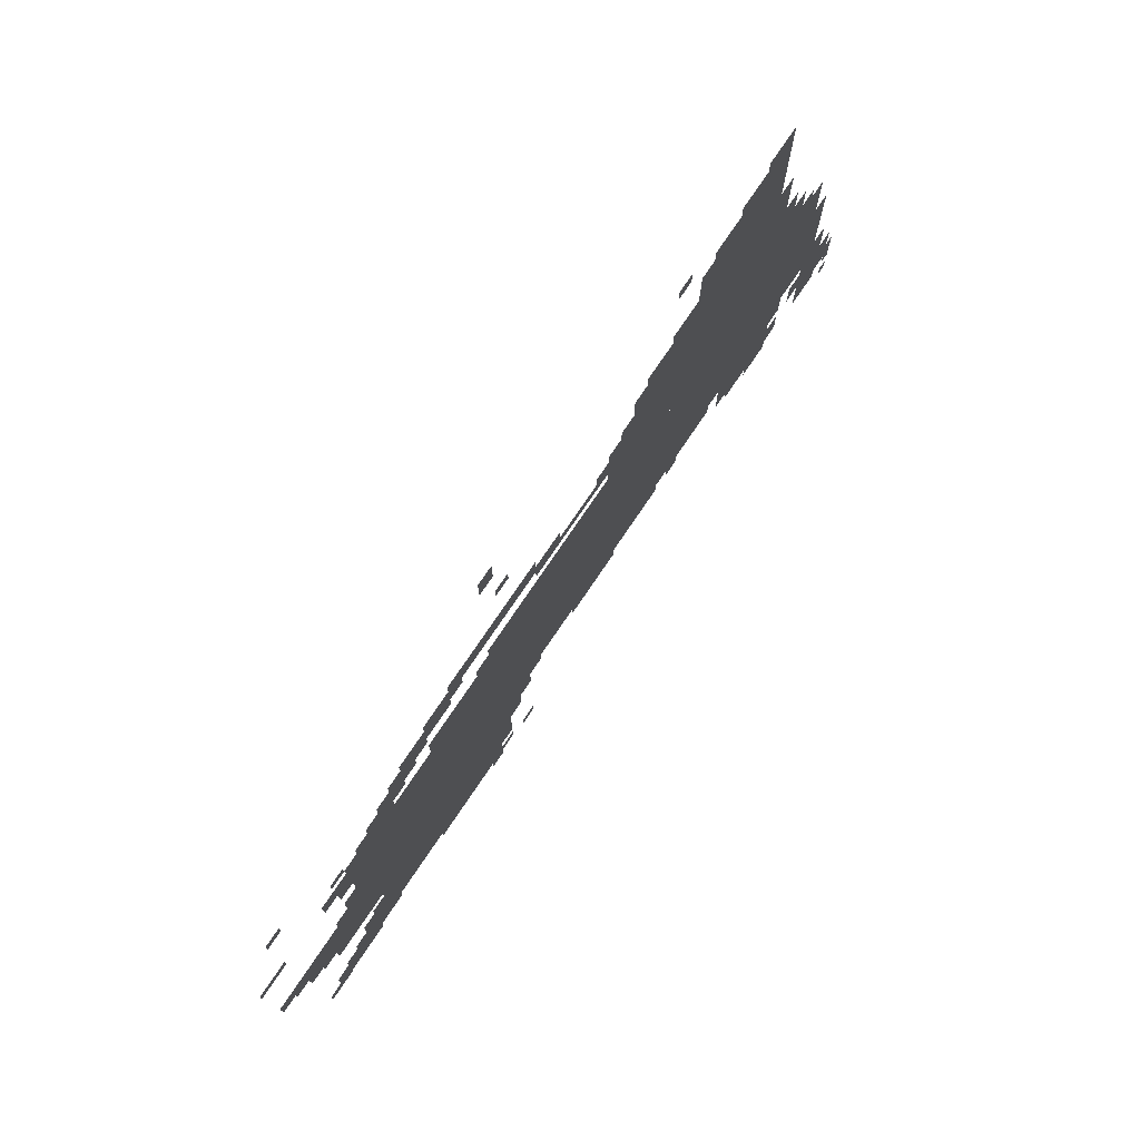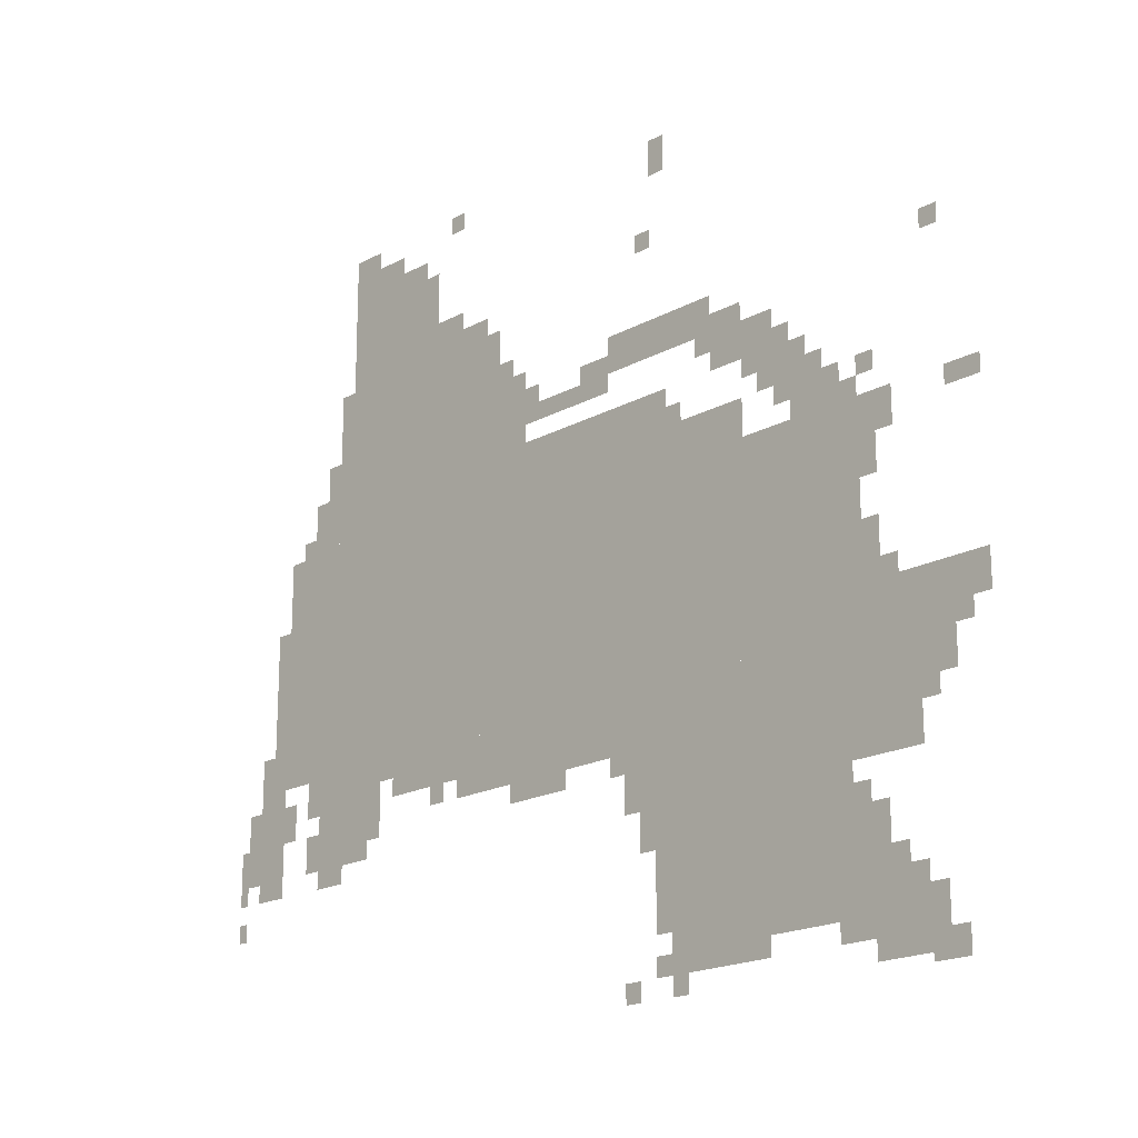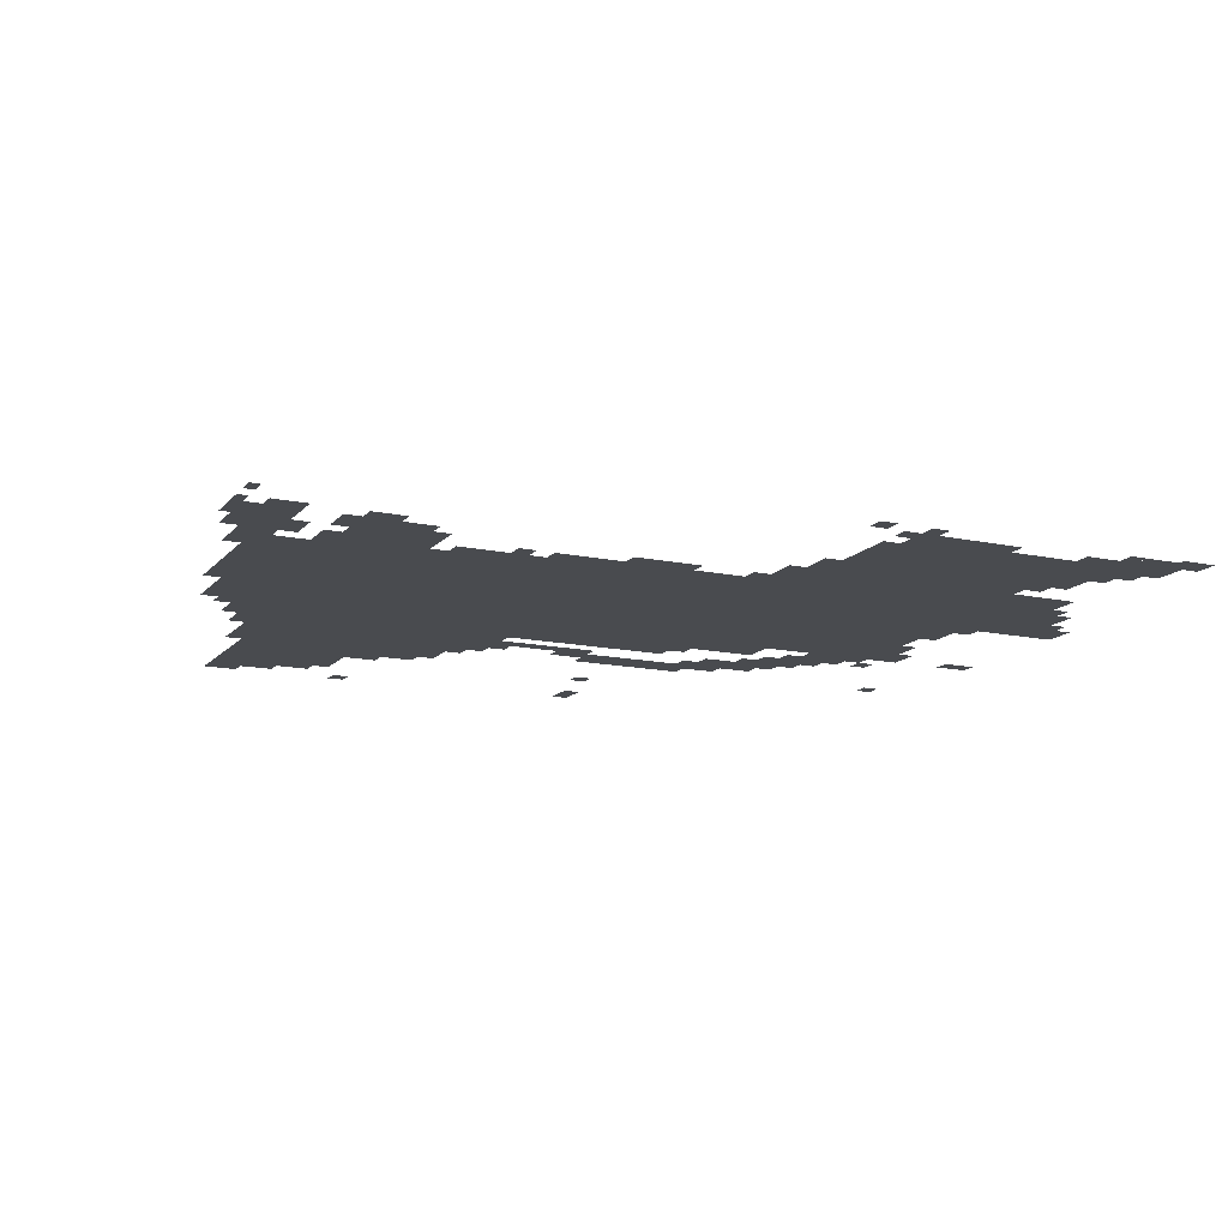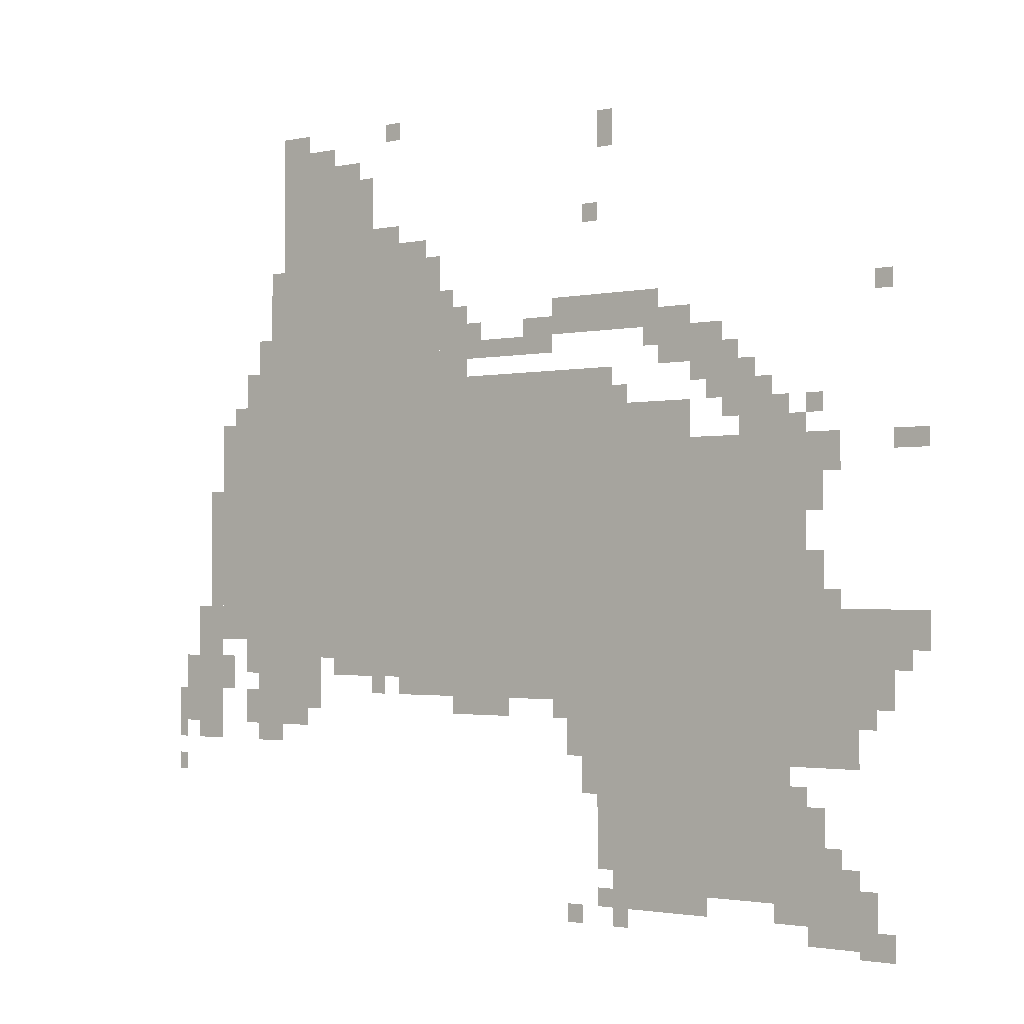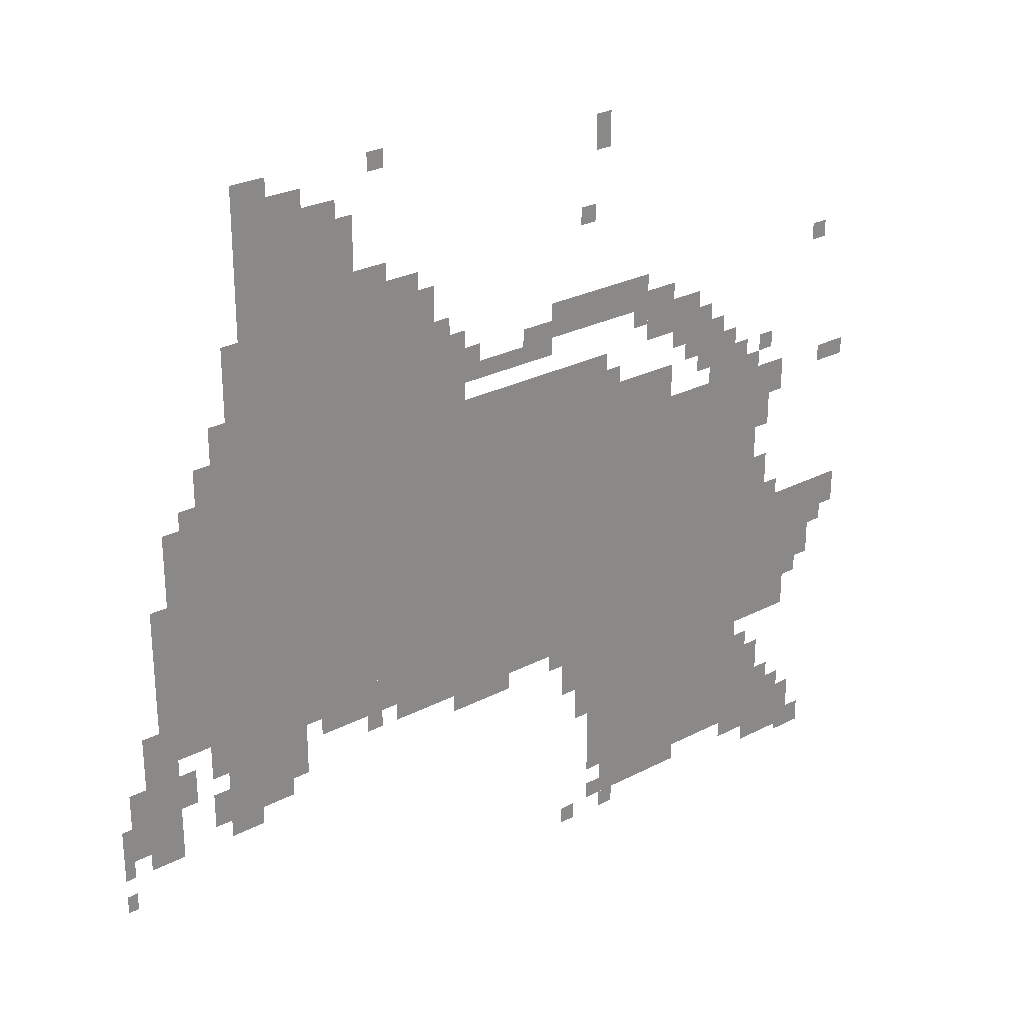
<metadata>
{"format":"obj","ext":"obj","renderer":"f3d","projection":"perspective","resolution":1024,"background":"white","views":[{"elev":77.1,"azim":124.2,"up":"+Y"},{"elev":-19.1,"azim":45.8,"up":"+Y"},{"elev":-14.1,"azim":-25.3,"up":"+Z"},{"elev":-1.9,"azim":37.5,"up":"+Y"},{"elev":26.8,"azim":-39.1,"up":"+Y"}]}
</metadata>
<code>
g feilikesishuerci_bj2-mesh
v -224 493 0
v -224 845 0
v -896 845 0
v -896 493 0
v -896 493 0
v -896 845 0
v -1536 845 0
v -1536 493 0
v -992 845 0
v -992 1197 0
v -1408 1197 0
v -1408 845 0
v -288 77 0
v -288 493 0
v -608 493 0
v -608 77 0
v -1184 1197 0
v -1184 1389 0
v -1376 1389 0
v -1376 1197 0
v -128 301 0
v -128 493 0
v -288 493 0
v -288 301 0
v -608 845 0
v -608 973 0
v -800 973 0
v -800 845 0
v -800 845 0
v -800 973 0
v -992 973 0
v -992 845 0
v -1280 365 0
v -1280 493 0
v -1440 493 0
v -1440 365 0
v -192 45 0
v -192 237 0
v -288 237 0
v -288 45 0
v -736 397 0
v -736 493 0
v -928 493 0
v -928 397 0
v -608 365 0
v -608 493 0
v -736 493 0
v -736 365 0
v -928 397 0
v -928 493 0
v -1088 493 0
v -1088 397 0
v -96 13 0
v -96 109 0
v -192 109 0
v -192 13 0
v 0 493 0
v 0 557 0
v -128 557 0
v -128 493 0
v -928 973 0
v -928 1101 0
v -992 1101 0
v -992 973 0
v -1536 429 0
v -1536 557 0
v -1600 557 0
v -1600 429 0
v -1536 301 0
v -1536 429 0
v -1600 429 0
v -1600 301 0
v -512 1037 0
v -512 1101 0
v -640 1101 0
v -640 1037 0
v -64 397 0
v -64 493 0
v -128 493 0
v -128 397 0
v -1088 1197 0
v -1088 1261 0
v -1184 1261 0
v -1184 1197 0
v -448 973 0
v -448 1069 0
v -512 1069 0
v -512 973 0
v -384 941 0
v -384 1037 0
v -448 1037 0
v -448 941 0
v -320 877 0
v -320 973 0
v -384 973 0
v -384 877 0
v -640 1037 0
v -640 1101 0
v -736 1101 0
v -736 1037 0
v -1408 909 0
v -1408 1005 0
v -1472 1005 0
v -1472 909 0
v -128 493 0
v -128 557 0
v -224 557 0
v -224 493 0
v -1088 429 0
v -1088 493 0
v -1184 493 0
v -1184 429 0
v -448 845 0
v -448 909 0
v -544 909 0
v -544 845 0
v -256 845 0
v -256 909 0
v -320 909 0
v -320 845 0
v -1312 1389 0
v -1312 1453 0
v -1376 1453 0
v -1376 1389 0
v -1472 845 0
v -1472 909 0
v -1536 909 0
v -1536 845 0
v -160 781 0
v -160 845 0
v -224 845 0
v -224 781 0
v -1536 653 0
v -1536 781 0
v -1568 781 0
v -1568 653 0
v -1184 429 0
v -1184 493 0
v -1248 493 0
v -1248 429 0
v -608 237 0
v -608 365 0
v -640 365 0
v -640 237 0
v -608 109 0
v -608 237 0
v -640 237 0
v -640 109 0
v -416 45 0
v -416 77 0
v -544 77 0
v -544 45 0
v -1408 845 0
v -1408 909 0
v -1472 909 0
v -1472 845 0
v -544 845 0
v -544 909 0
v -608 909 0
v -608 845 0
v -544 45 0
v -544 77 0
v -640 77 0
v -640 45 0
v -832 1005 0
v -832 1037 0
v -928 1037 0
v -928 1005 0
v -736 1005 0
v -736 1037 0
v -832 1037 0
v -832 1005 0
v -1536 557 0
v -1536 653 0
v -1568 653 0
v -1568 557 0
v -1312 333 0
v -1312 365 0
v -1408 365 0
v -1408 333 0
v -1408 1005 0
v -1408 1069 0
v -1440 1069 0
v -1440 1005 0
v 0 813 0
v 0 845 0
v -64 845 0
v -64 813 0
v -192 717 0
v -192 781 0
v -224 781 0
v -224 717 0
v -1248 1389 0
v -1248 1421 0
v -1312 1421 0
v -1312 1389 0
v -1024 1197 0
v -1024 1229 0
v -1088 1229 0
v -1088 1197 0
v -736 1037 0
v -736 1069 0
v -800 1069 0
v -800 1037 0
v -1440 429 0
v -1440 493 0
v -1472 493 0
v -1472 429 0
v -256 237 0
v -256 301 0
v -288 301 0
v -288 237 0
v -160 109 0
v -160 173 0
v -192 173 0
v -192 109 0
v -64 0 0
v -64 45 0
v -96 45 0
v -96 0 0
v -1504 397 0
v -1504 461 0
v -1536 461 0
v -1536 397 0
v -672 301 0
v -672 365 0
v -704 365 0
v -704 301 0
v -1376 301 0
v -1376 333 0
v -1440 333 0
v -1440 301 0
v -608 1357 0
v -608 1421 0
v -640 1421 0
v -640 1357 0
v -896 365 0
v -896 397 0
v -960 397 0
v -960 365 0
v -640 301 0
v -640 365 0
v -672 365 0
v -672 301 0
v -640 237 0
v -640 301 0
v -672 301 0
v -672 237 0
v -1600 397 0
v -1600 461 0
v -1632 461 0
v -1632 397 0
v -1600 333 0
v -1600 397 0
v -1632 397 0
v -1632 333 0
v -832 365 0
v -832 397 0
v -896 397 0
v -896 365 0
v -1632 333 0
v -1632 397 0
v -1651 397 0
v -1651 333 0
v -1408 333 0
v -1408 365 0
v -1472 365 0
v -1472 333 0
v -192 589 0
v -192 653 0
v -224 653 0
v -224 589 0
v -1152 1293 0
v -1152 1357 0
v -1184 1357 0
v -1184 1293 0
v -1248 461 0
v -1248 493 0
v -1280 493 0
v -1280 461 0
v -96 365 0
v -96 397 0
v -128 397 0
v -128 365 0
v -1120 397 0
v -1120 429 0
v -1152 429 0
v -1152 397 0
v -32 461 0
v -32 493 0
v -64 493 0
v -64 461 0
v -224 845 0
v -224 877 0
v -256 877 0
v -256 845 0
v -320 845 0
v -320 877 0
v -352 877 0
v -352 845 0
v -160 557 0
v -160 589 0
v -192 589 0
v -192 557 0
v -1440 365 0
v -1440 397 0
v -1472 397 0
v -1472 365 0
v -96 0 0
v -96 13 0
v -128 13 0
v -128 0 0
v -576 13 0
v -576 45 0
v -608 45 0
v -608 13 0
v -672 13 0
v -672 45 0
v -704 45 0
v -704 13 0
v -192 13 0
v -192 45 0
v -224 45 0
v -224 13 0
v -224 237 0
v -224 269 0
v -256 269 0
v -256 237 0
v -1632 237 0
v -1632 269 0
v -1651 269 0
v -1651 237 0
v -128 109 0
v -128 141 0
v -160 141 0
v -160 109 0
v -640 1229 0
v -640 1261 0
v -672 1261 0
v -672 1229 0
v -960 1101 0
v -960 1133 0
v -992 1133 0
v -992 1101 0
v -64 1069 0
v -64 1101 0
v -96 1101 0
v -96 1069 0
v -1088 1421 0
v -1088 1453 0
v -1120 1453 0
v -1120 1421 0
v -1632 301 0
v -1632 333 0
v -1651 333 0
v -1651 301 0
v -192 557 0
v -192 589 0
v -224 589 0
v -224 557 0
v -1152 1261 0
v -1152 1293 0
v -1184 1293 0
v -1184 1261 0
v -896 1037 0
v -896 1069 0
v -928 1069 0
v -928 1037 0
v -576 909 0
v -576 941 0
v -608 941 0
v -608 909 0
v -1472 909 0
v -1472 941 0
v -1504 941 0
v -1504 909 0
v -192 877 0
v -192 909 0
v -224 909 0
v -224 877 0
v -384 909 0
v -384 941 0
v -416 941 0
v -416 909 0
v -512 1005 0
v -512 1037 0
v -544 1037 0
v -544 1005 0
v -352 973 0
v -352 1005 0
v -384 1005 0
v -384 973 0
v -288 909 0
v -288 941 0
v -320 941 0
v -320 909 0
g feilikesishuerci_bj2-mesh_0
f 3 2 1
f 1 4 3
f 7 6 5
f 5 8 7
f 11 10 9
f 9 12 11
f 15 14 13
f 13 16 15
f 19 18 17
f 17 20 19
f 23 22 21
f 21 24 23
f 27 26 25
f 25 28 27
f 31 30 29
f 29 32 31
f 35 34 33
f 33 36 35
f 39 38 37
f 37 40 39
f 43 42 41
f 41 44 43
f 47 46 45
f 45 48 47
f 51 50 49
f 49 52 51
f 55 54 53
f 53 56 55
f 59 58 57
f 57 60 59
f 63 62 61
f 61 64 63
f 67 66 65
f 65 68 67
f 71 70 69
f 69 72 71
f 75 74 73
f 73 76 75
f 79 78 77
f 77 80 79
f 83 82 81
f 81 84 83
f 87 86 85
f 85 88 87
f 91 90 89
f 89 92 91
f 95 94 93
f 93 96 95
f 99 98 97
f 97 100 99
f 103 102 101
f 101 104 103
f 107 106 105
f 105 108 107
f 111 110 109
f 109 112 111
f 115 114 113
f 113 116 115
f 119 118 117
f 117 120 119
f 123 122 121
f 121 124 123
f 127 126 125
f 125 128 127
f 131 130 129
f 129 132 131
f 135 134 133
f 133 136 135
f 139 138 137
f 137 140 139
f 143 142 141
f 141 144 143
f 147 146 145
f 145 148 147
f 151 150 149
f 149 152 151
f 155 154 153
f 153 156 155
f 159 158 157
f 157 160 159
f 163 162 161
f 161 164 163
f 167 166 165
f 165 168 167
f 171 170 169
f 169 172 171
f 175 174 173
f 173 176 175
f 179 178 177
f 177 180 179
f 183 182 181
f 181 184 183
f 187 186 185
f 185 188 187
f 191 190 189
f 189 192 191
f 195 194 193
f 193 196 195
f 199 198 197
f 197 200 199
f 203 202 201
f 201 204 203
f 207 206 205
f 205 208 207
f 211 210 209
f 209 212 211
f 215 214 213
f 213 216 215
f 219 218 217
f 217 220 219
f 223 222 221
f 221 224 223
f 227 226 225
f 225 228 227
f 231 230 229
f 229 232 231
f 235 234 233
f 233 236 235
f 239 238 237
f 237 240 239
f 243 242 241
f 241 244 243
f 247 246 245
f 245 248 247
f 251 250 249
f 249 252 251
f 255 254 253
f 253 256 255
f 259 258 257
f 257 260 259
f 263 262 261
f 261 264 263
f 267 266 265
f 265 268 267
f 271 270 269
f 269 272 271
f 275 274 273
f 273 276 275
f 279 278 277
f 277 280 279
f 283 282 281
f 281 284 283
f 287 286 285
f 285 288 287
f 291 290 289
f 289 292 291
f 295 294 293
f 293 296 295
f 299 298 297
f 297 300 299
f 303 302 301
f 301 304 303
f 307 306 305
f 305 308 307
f 311 310 309
f 309 312 311
f 315 314 313
f 313 316 315
f 319 318 317
f 317 320 319
f 323 322 321
f 321 324 323
f 327 326 325
f 325 328 327
f 331 330 329
f 329 332 331
f 335 334 333
f 333 336 335
f 339 338 337
f 337 340 339
f 343 342 341
f 341 344 343
f 347 346 345
f 345 348 347
f 351 350 349
f 349 352 351
f 355 354 353
f 353 356 355
f 359 358 357
f 357 360 359
f 363 362 361
f 361 364 363
f 367 366 365
f 365 368 367
f 371 370 369
f 369 372 371
f 375 374 373
f 373 376 375
f 379 378 377
f 377 380 379
f 383 382 381
f 381 384 383
f 387 386 385
f 385 388 387
f 391 390 389
f 389 392 391
f 395 394 393
f 393 396 395

</code>
